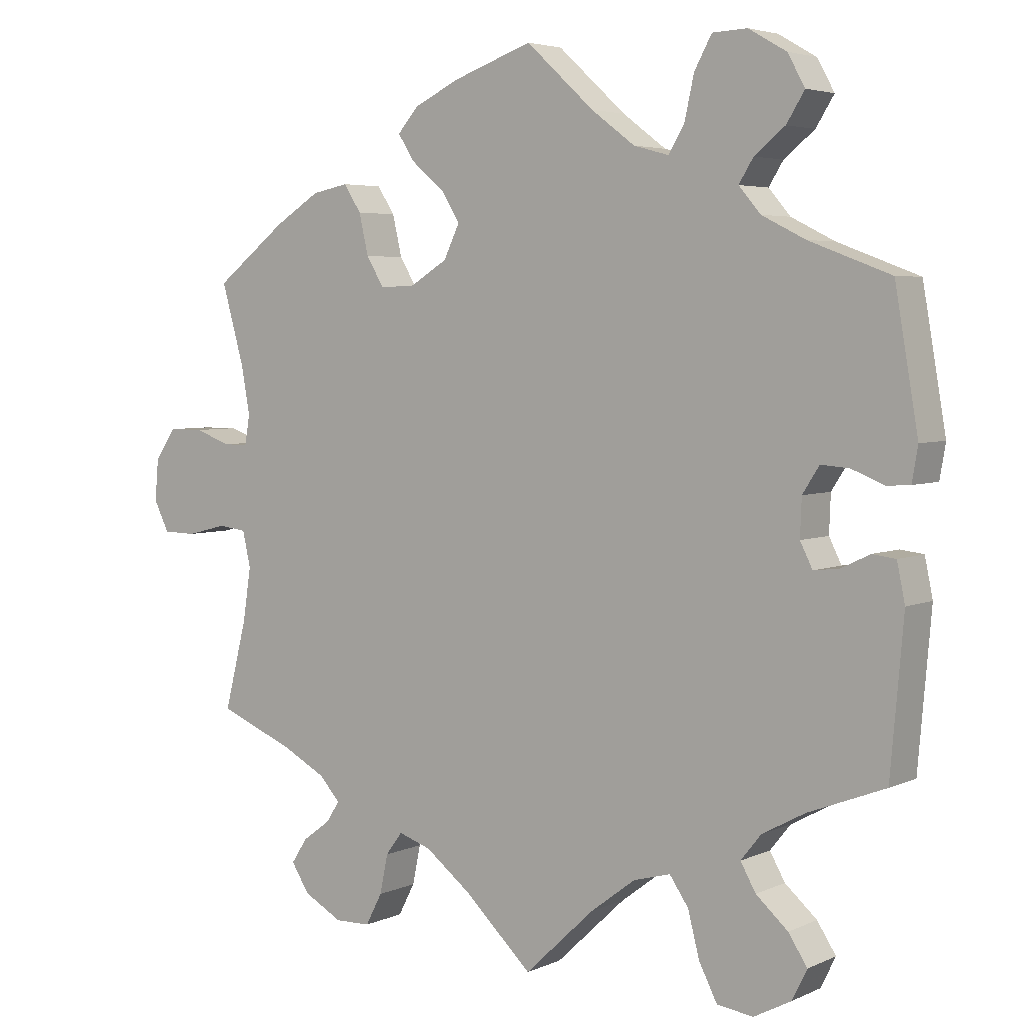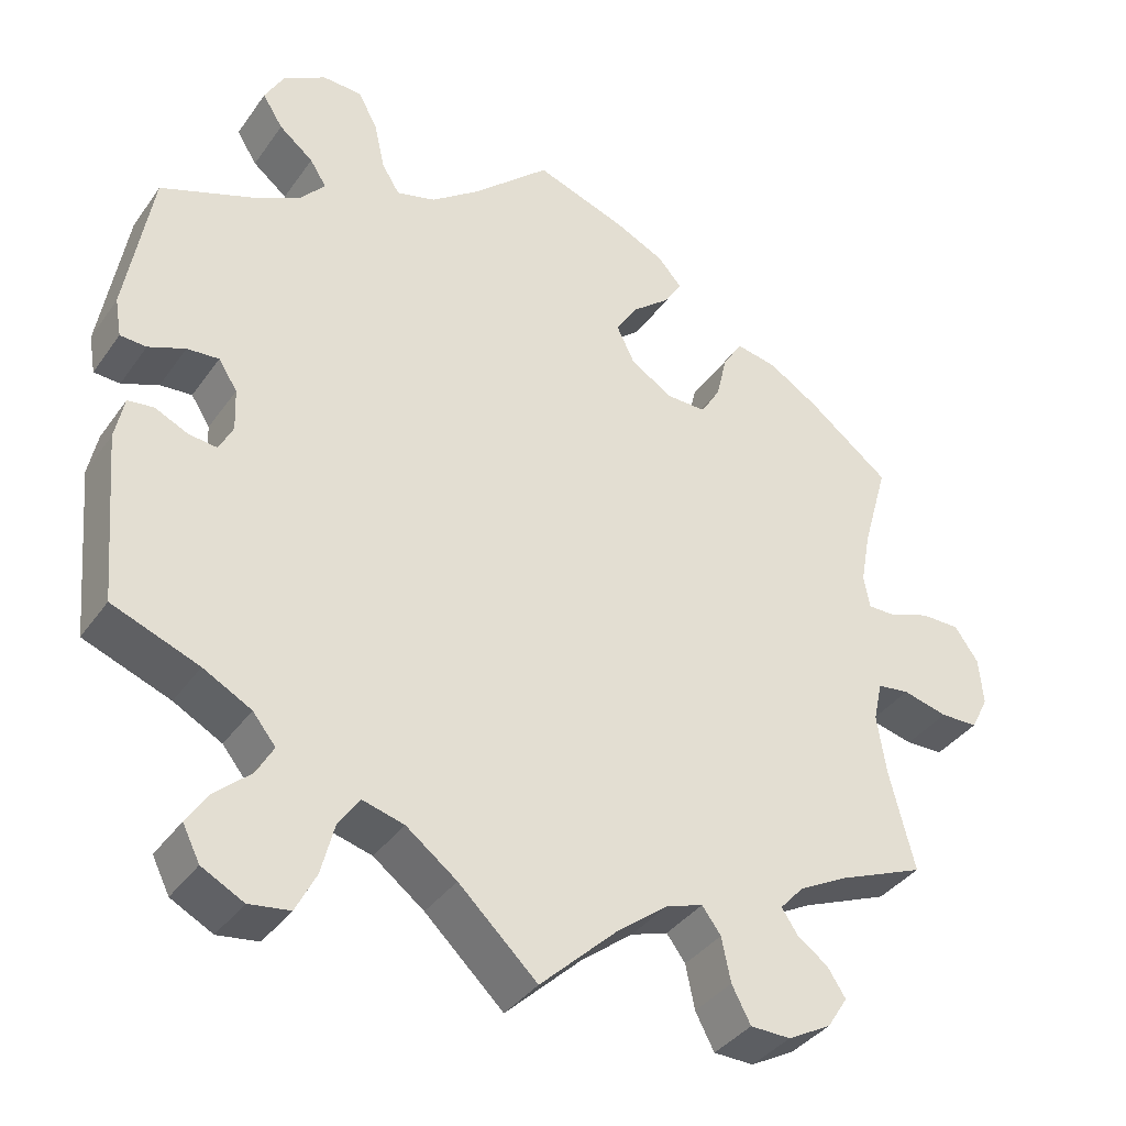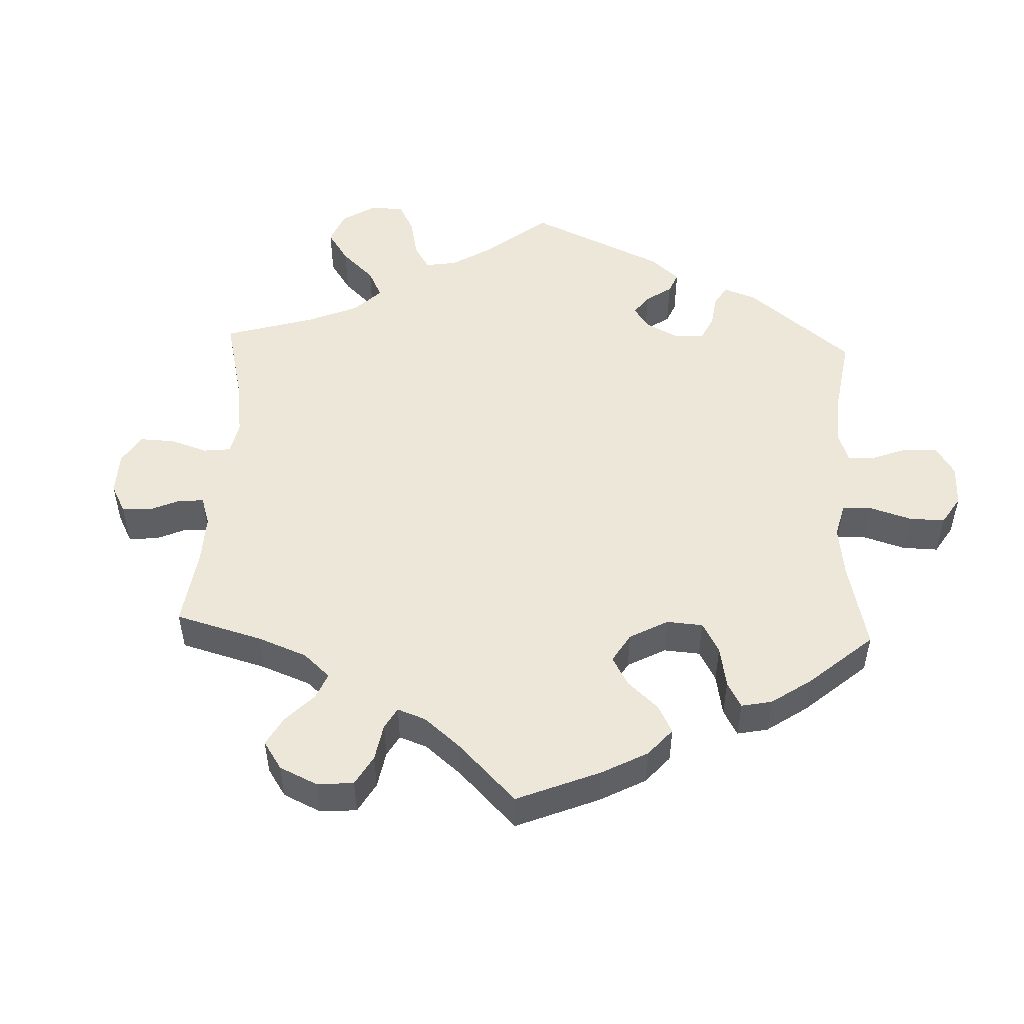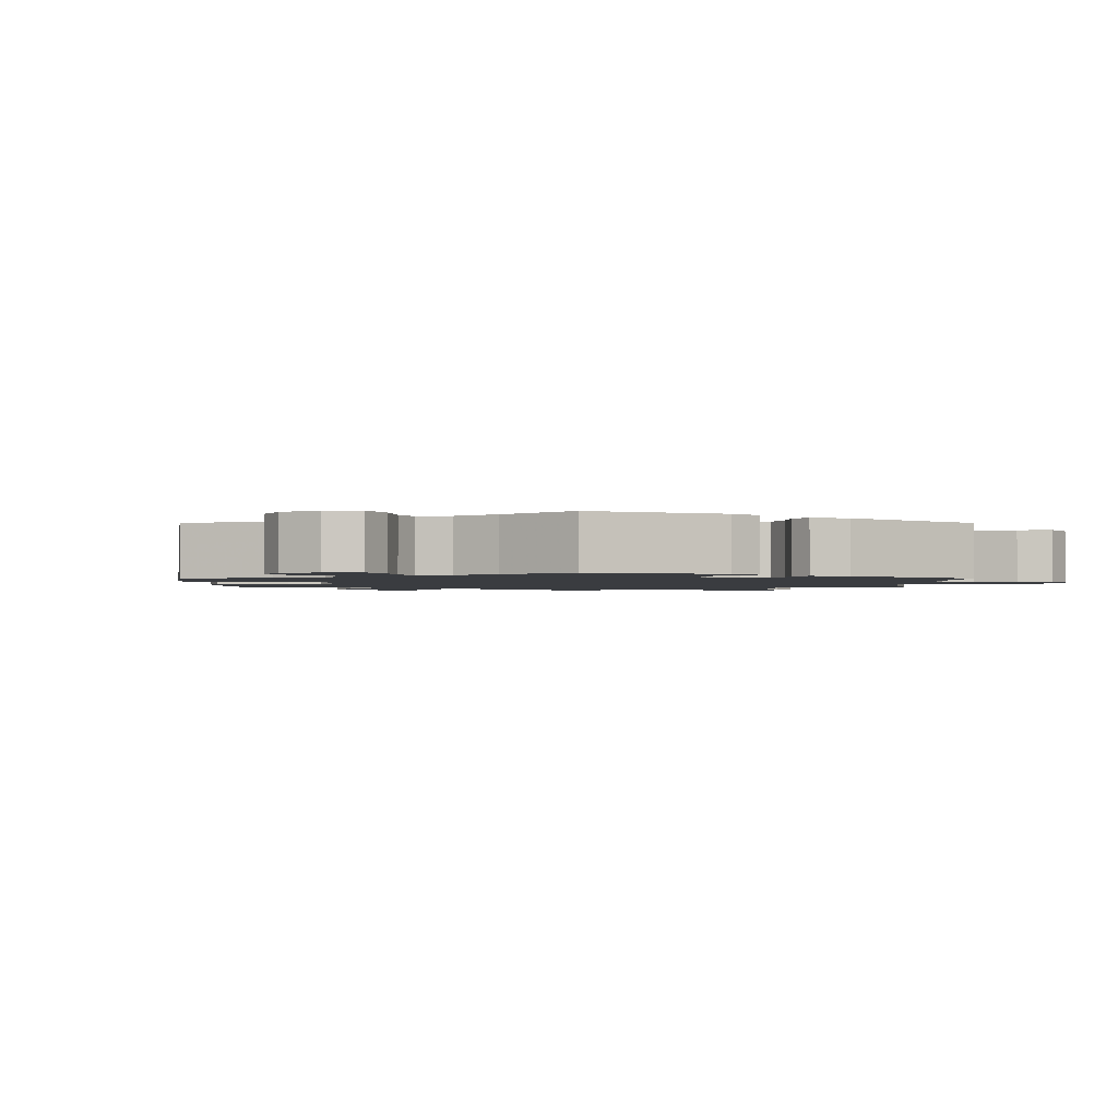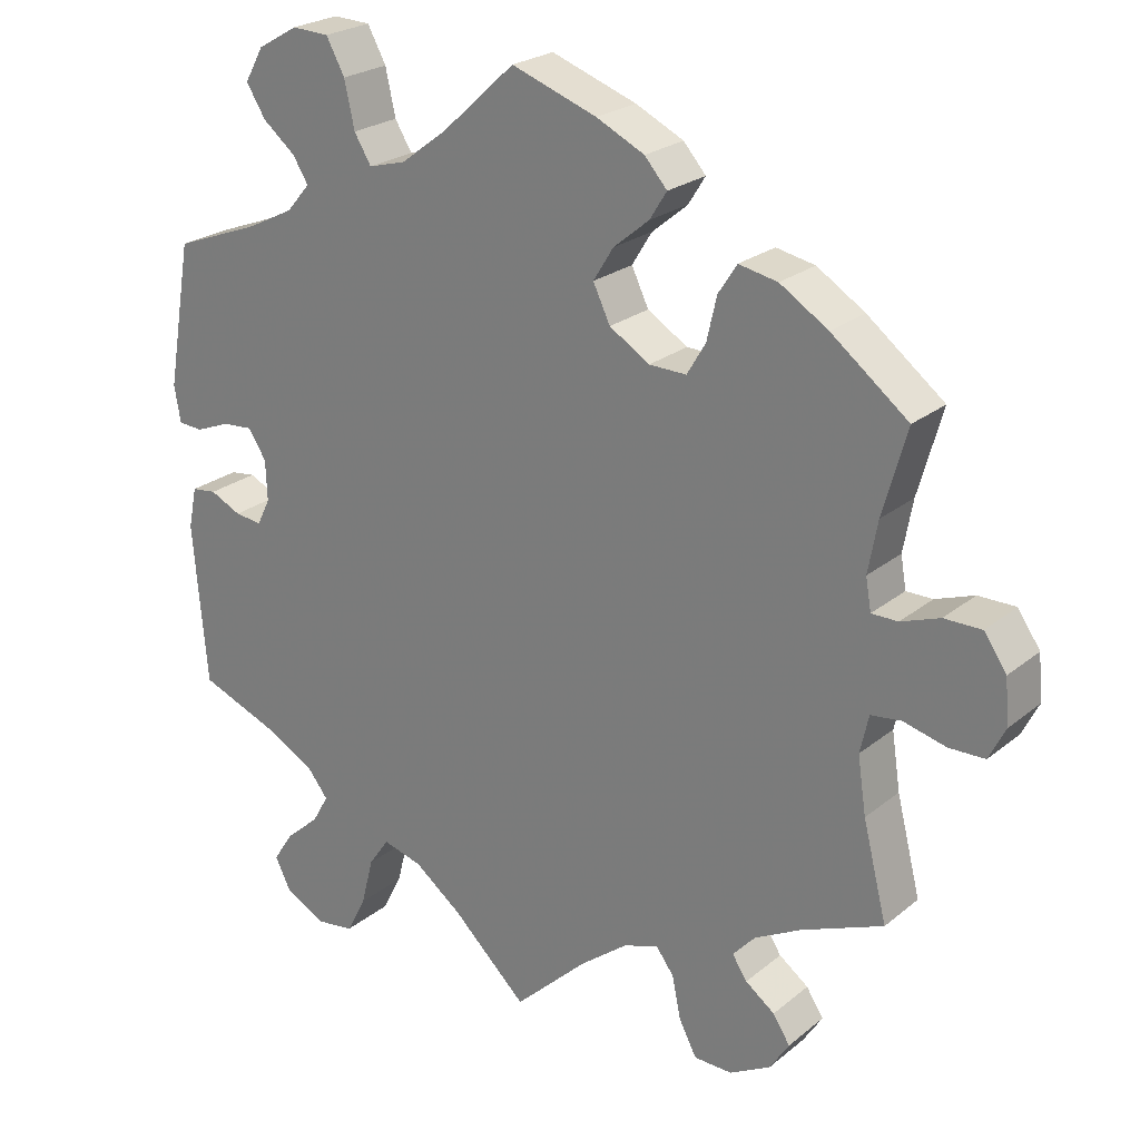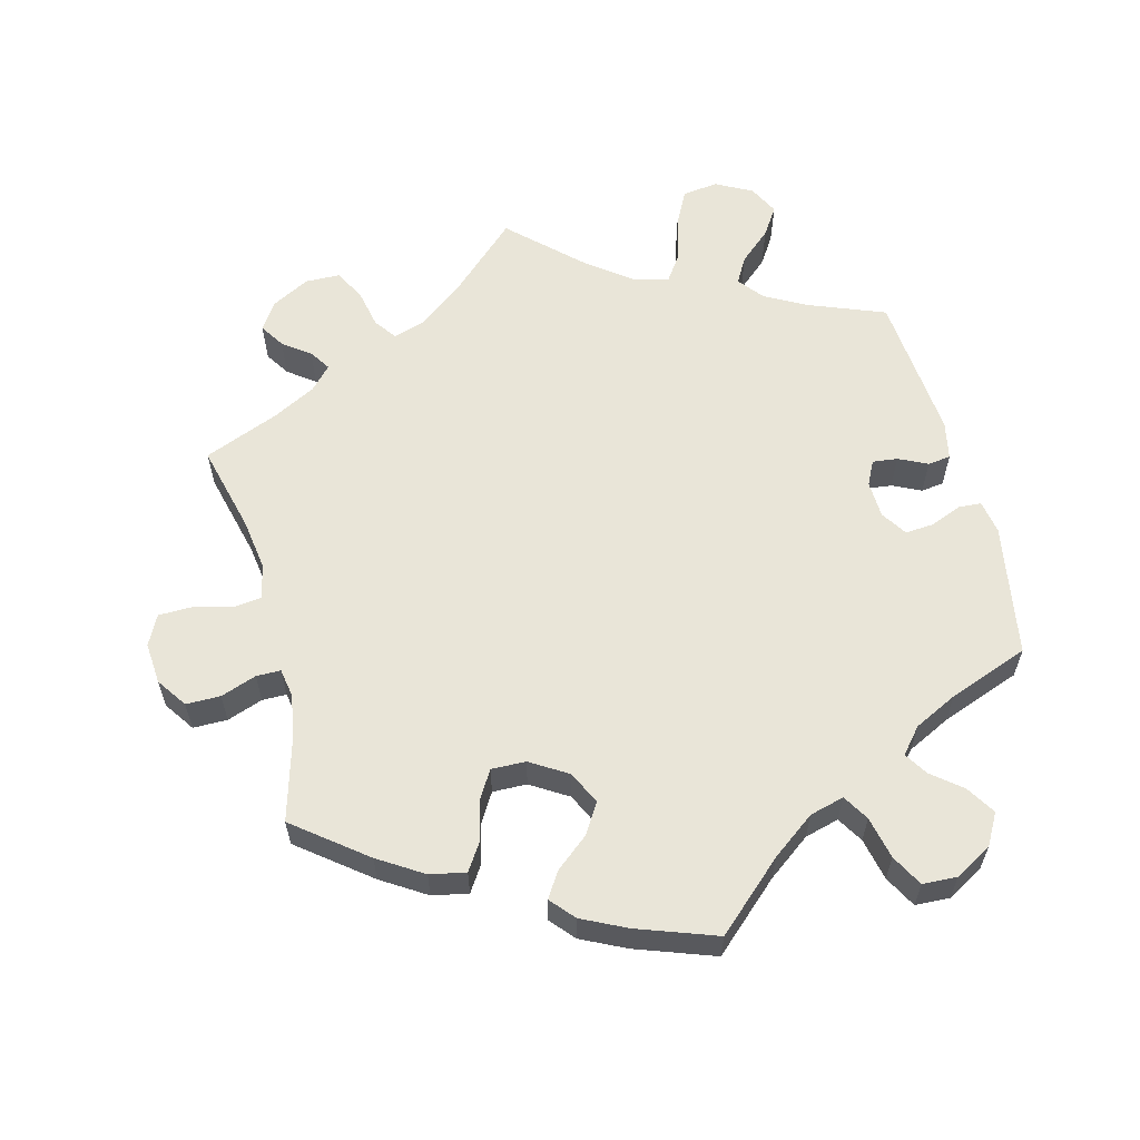
<metadata>
{"format":"obj","ext":"obj","renderer":"f3d","projection":"perspective","resolution":1024,"background":"white","views":[{"elev":4.4,"azim":35.5,"up":"+Z"},{"elev":-37.3,"azim":149.0,"up":"+Z"},{"elev":50.1,"azim":-57.6,"up":"+Y"},{"elev":-1.8,"azim":60.0,"up":"+Y"},{"elev":23.8,"azim":-142.9,"up":"+Z"},{"elev":59.7,"azim":-14.4,"up":"+Y"}]}
</metadata>
<code>
v 0.394 0.07 -0.33
v 0.335 0.07 -0.362
v 0.307 0.07 -0.397
v 0.328 0.07 -0.434
v 0.372 0.07 -0.473
v 0.398 0.07 -0.513
v 0.377 0.07 -0.555
v 0.326 0.07 -0.582
v 0.276 0.07 -0.575
v 0.251 0.07 -0.526
v 0.235 0.07 -0.464
v 0.209 0.07 -0.426
v 0.158 0.07 -0.44
v 0.096 0.07 -0.487
v 0 0.07 -0.578
v -0.095 0.07 -0.488
v -0.157 0.07 -0.44
v -0.202 0.07 -0.425
v -0.225 0.07 -0.456
v -0.236 0.07 -0.51
v -0.259 0.07 -0.554
v -0.308 0.07 -0.555
v -0.361 0.07 -0.526
v -0.386 0.07 -0.487
v -0.364 0.07 -0.453
v -0.326 0.07 -0.425
v -0.307 0.07 -0.396
v -0.336 0.07 -0.364
v -0.396 0.07 -0.332
v -0.501 0.07 -0.289
v -0.47 0.07 -0.166
v -0.459 0.07 -0.093
v -0.47 0.07 -0.044
v -0.509 0.07 -0.039
v -0.564 0.07 -0.053
v -0.61 0.07 -0.052
v -0.631 0.07 -0.01
v -0.626 0.07 0.048
v -0.597 0.07 0.09
v -0.549 0.07 0.09
v -0.499 0.07 0.072
v -0.465 0.07 0.072
v -0.458 0.07 0.113
v -0.47 0.07 0.179
v -0.501 0.07 0.289
v -0.402 0.07 0.366
v -0.34 0.07 0.405
v -0.29 0.07 0.415
v -0.266 0.07 0.378
v -0.253 0.07 0.322
v -0.229 0.07 0.282
v -0.181 0.07 0.283
v -0.129 0.07 0.315
v -0.107 0.07 0.361
v -0.133 0.07 0.403
v -0.179 0.07 0.441
v -0.201 0.07 0.476
v -0.172 0.07 0.509
v -0.11 0.07 0.539
v 0 0.07 0.578
v 0.094 0.07 0.492
v 0.154 0.07 0.447
v 0.202 0.07 0.434
v 0.224 0.07 0.47
v 0.237 0.07 0.529
v 0.261 0.07 0.573
v 0.309 0.07 0.575
v 0.361 0.07 0.545
v 0.385 0.07 0.502
v 0.36 0.07 0.462
v 0.318 0.07 0.428
v 0.298 0.07 0.396
v 0.328 0.07 0.361
v 0.388 0.07 0.331
v 0.5 0.07 0.289
v 0.532 0.07 0.103
v 0.524 0.07 0.056
v 0.492 0.07 0.054
v 0.447 0.07 0.072
v 0.408 0.07 0.075
v 0.385 0.07 0.039
v 0.383 0.07 -0.013
v 0.4 0.07 -0.047
v 0.435 0.07 -0.043
v 0.475 0.07 -0.024
v 0.507 0.07 -0.028
v 0.518 0.07 -0.081
v 0.5 0.07 -0.289
v 0.394 0 -0.33
v 0.335 0 -0.362
v 0.307 0 -0.397
v 0.328 0 -0.434
v 0.372 0 -0.473
v 0.398 0 -0.513
v 0.377 0 -0.555
v 0.326 0 -0.582
v 0.276 0 -0.575
v 0.251 0 -0.526
v 0.235 0 -0.464
v 0.209 0 -0.426
v 0.158 0 -0.44
v 0.096 0 -0.487
v 0 0 -0.578
v -0.095 0 -0.488
v -0.157 0 -0.44
v -0.202 0 -0.425
v -0.225 0 -0.456
v -0.236 0 -0.51
v -0.259 0 -0.554
v -0.308 0 -0.555
v -0.361 0 -0.526
v -0.386 0 -0.487
v -0.364 0 -0.453
v -0.326 0 -0.425
v -0.307 0 -0.396
v -0.336 0 -0.364
v -0.396 0 -0.332
v -0.501 0 -0.289
v -0.47 0 -0.166
v -0.459 0 -0.093
v -0.47 0 -0.044
v -0.509 0 -0.039
v -0.564 0 -0.053
v -0.61 0 -0.052
v -0.631 0 -0.01
v -0.626 0 0.048
v -0.597 0 0.09
v -0.549 0 0.09
v -0.499 0 0.072
v -0.465 0 0.072
v -0.458 0 0.113
v -0.47 0 0.179
v -0.501 0 0.289
v -0.402 0 0.366
v -0.34 0 0.405
v -0.29 0 0.415
v -0.266 0 0.378
v -0.253 0 0.322
v -0.229 0 0.282
v -0.181 0 0.283
v -0.129 0 0.315
v -0.107 0 0.361
v -0.133 0 0.403
v -0.179 0 0.441
v -0.201 0 0.476
v -0.172 0 0.509
v -0.11 0 0.539
v 0 0 0.578
v 0.094 0 0.492
v 0.154 0 0.447
v 0.202 0 0.434
v 0.224 0 0.47
v 0.237 0 0.529
v 0.261 0 0.573
v 0.309 0 0.575
v 0.361 0 0.545
v 0.385 0 0.502
v 0.36 0 0.462
v 0.318 0 0.428
v 0.298 0 0.396
v 0.328 0 0.361
v 0.388 0 0.331
v 0.5 0 0.289
v 0.532 0 0.103
v 0.524 0 0.056
v 0.492 0 0.054
v 0.447 0 0.072
v 0.408 0 0.075
v 0.385 0 0.039
v 0.383 0 -0.013
v 0.4 0 -0.047
v 0.435 0 -0.043
v 0.475 0 -0.024
v 0.507 0 -0.028
v 0.518 0 -0.081
v 0.5 0 -0.289
f 87 88 1
f 84 85 86 87
f 83 84 87 1
f 82 83 1 2
f 81 82 2 3
f 76 77 78 79
f 74 75 76 79
f 73 74 79 80
f 72 73 80 81
f 68 69 70 71
f 68 71 72
f 67 68 72
f 64 65 66 67
f 63 64 67 72
f 62 63 72 81
f 58 59 60 61
f 55 56 57 58
f 54 55 58 61
f 53 54 61 62
f 47 48 49 50
f 47 50 51
f 44 45 46 47
f 43 44 47 51
f 42 43 51 52
f 38 39 40 41
f 38 41 42
f 37 38 42
f 34 35 36 37
f 33 34 37 42
f 32 33 42 52
f 29 30 31
f 28 29 31 32
f 27 28 32 52
f 23 24 25 26
f 23 26 27
f 22 23 27
f 19 20 21 22
f 18 19 22 27
f 14 15 16
f 13 14 16 17
f 12 13 17 18
f 8 9 10 11
f 8 11 12
f 7 8 12
f 4 5 6 7
f 3 4 7 12
f 52 53 62 81
f 18 27 52 81
f 3 12 18 81
f 89 176 175
f 175 174 173 172
f 89 175 172 171
f 90 89 171 170
f 91 90 170 169
f 167 166 165 164
f 167 164 163 162
f 168 167 162 161
f 169 168 161 160
f 159 158 157 156
f 160 159 156
f 160 156 155
f 155 154 153 152
f 160 155 152 151
f 169 160 151 150
f 149 148 147 146
f 146 145 144 143
f 149 146 143 142
f 150 149 142 141
f 138 137 136 135
f 139 138 135
f 135 134 133 132
f 139 135 132 131
f 140 139 131 130
f 129 128 127 126
f 130 129 126
f 130 126 125
f 125 124 123 122
f 130 125 122 121
f 140 130 121 120
f 119 118 117
f 120 119 117 116
f 140 120 116 115
f 114 113 112 111
f 115 114 111
f 115 111 110
f 110 109 108 107
f 115 110 107 106
f 104 103 102
f 105 104 102 101
f 106 105 101 100
f 99 98 97 96
f 100 99 96
f 100 96 95
f 95 94 93 92
f 100 95 92 91
f 169 150 141 140
f 169 140 115 106
f 169 106 100 91
f 1 89 90 2
f 2 90 91 3
f 3 91 92 4
f 4 92 93 5
f 5 93 94 6
f 6 94 95 7
f 7 95 96 8
f 8 96 97 9
f 9 97 98 10
f 10 98 99 11
f 11 99 100 12
f 12 100 101 13
f 13 101 102 14
f 14 102 103 15
f 15 103 104 16
f 16 104 105 17
f 17 105 106 18
f 18 106 107 19
f 19 107 108 20
f 20 108 109 21
f 21 109 110 22
f 22 110 111 23
f 23 111 112 24
f 24 112 113 25
f 25 113 114 26
f 26 114 115 27
f 27 115 116 28
f 28 116 117 29
f 29 117 118 30
f 30 118 119 31
f 31 119 120 32
f 32 120 121 33
f 33 121 122 34
f 34 122 123 35
f 35 123 124 36
f 36 124 125 37
f 37 125 126 38
f 38 126 127 39
f 39 127 128 40
f 40 128 129 41
f 41 129 130 42
f 42 130 131 43
f 43 131 132 44
f 44 132 133 45
f 45 133 134 46
f 46 134 135 47
f 47 135 136 48
f 48 136 137 49
f 49 137 138 50
f 50 138 139 51
f 51 139 140 52
f 52 140 141 53
f 53 141 142 54
f 54 142 143 55
f 55 143 144 56
f 56 144 145 57
f 57 145 146 58
f 58 146 147 59
f 59 147 148 60
f 60 148 149 61
f 61 149 150 62
f 62 150 151 63
f 63 151 152 64
f 64 152 153 65
f 65 153 154 66
f 66 154 155 67
f 67 155 156 68
f 68 156 157 69
f 69 157 158 70
f 70 158 159 71
f 71 159 160 72
f 72 160 161 73
f 73 161 162 74
f 74 162 163 75
f 75 163 164 76
f 76 164 165 77
f 77 165 166 78
f 78 166 167 79
f 79 167 168 80
f 80 168 169 81
f 81 169 170 82
f 82 170 171 83
f 83 171 172 84
f 84 172 173 85
f 85 173 174 86
f 86 174 175 87
f 87 175 176 88
f 88 176 89 1

</code>
